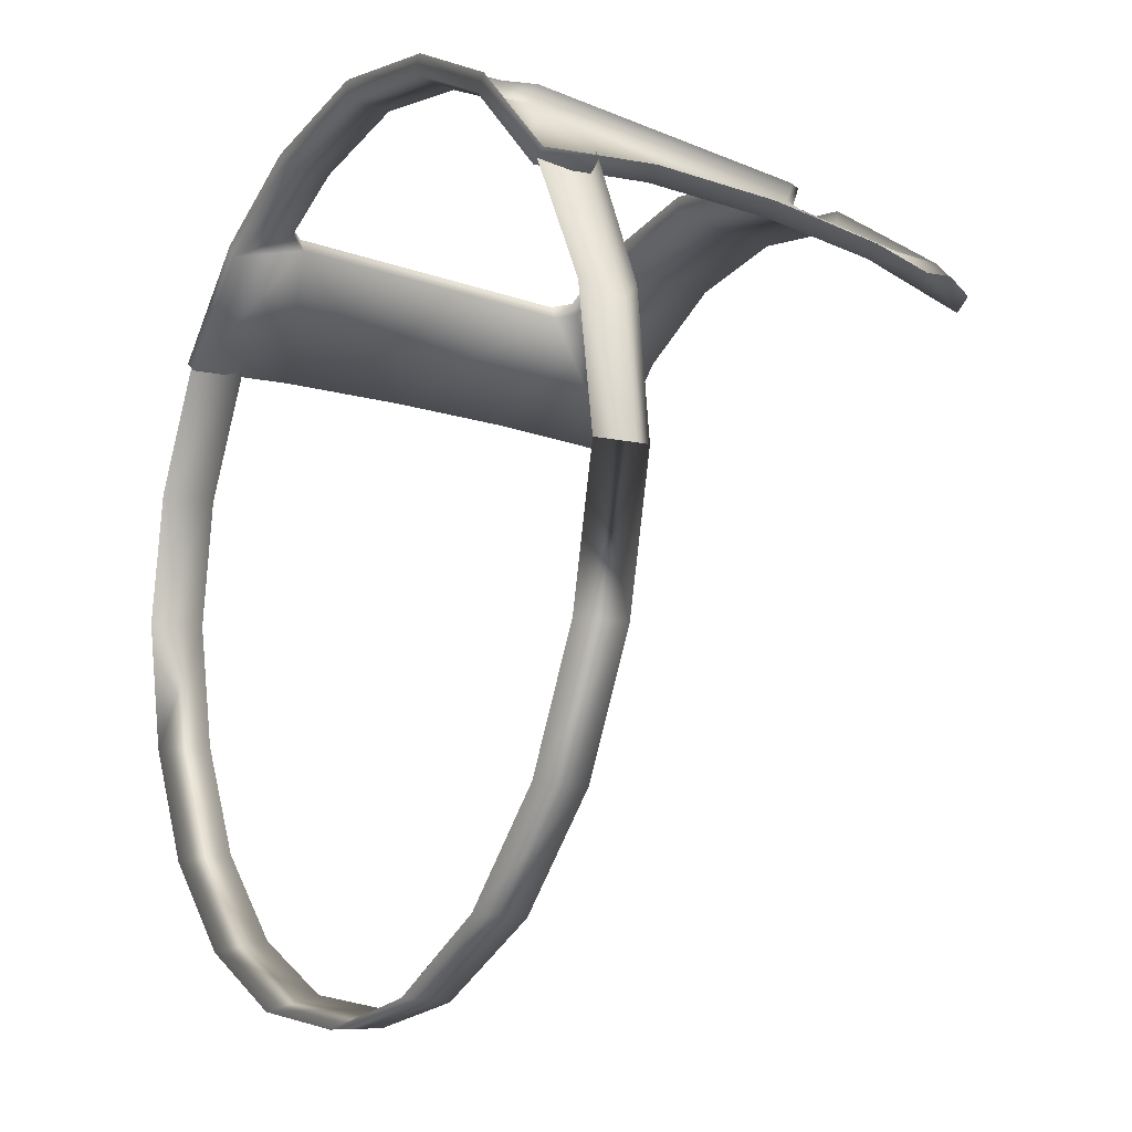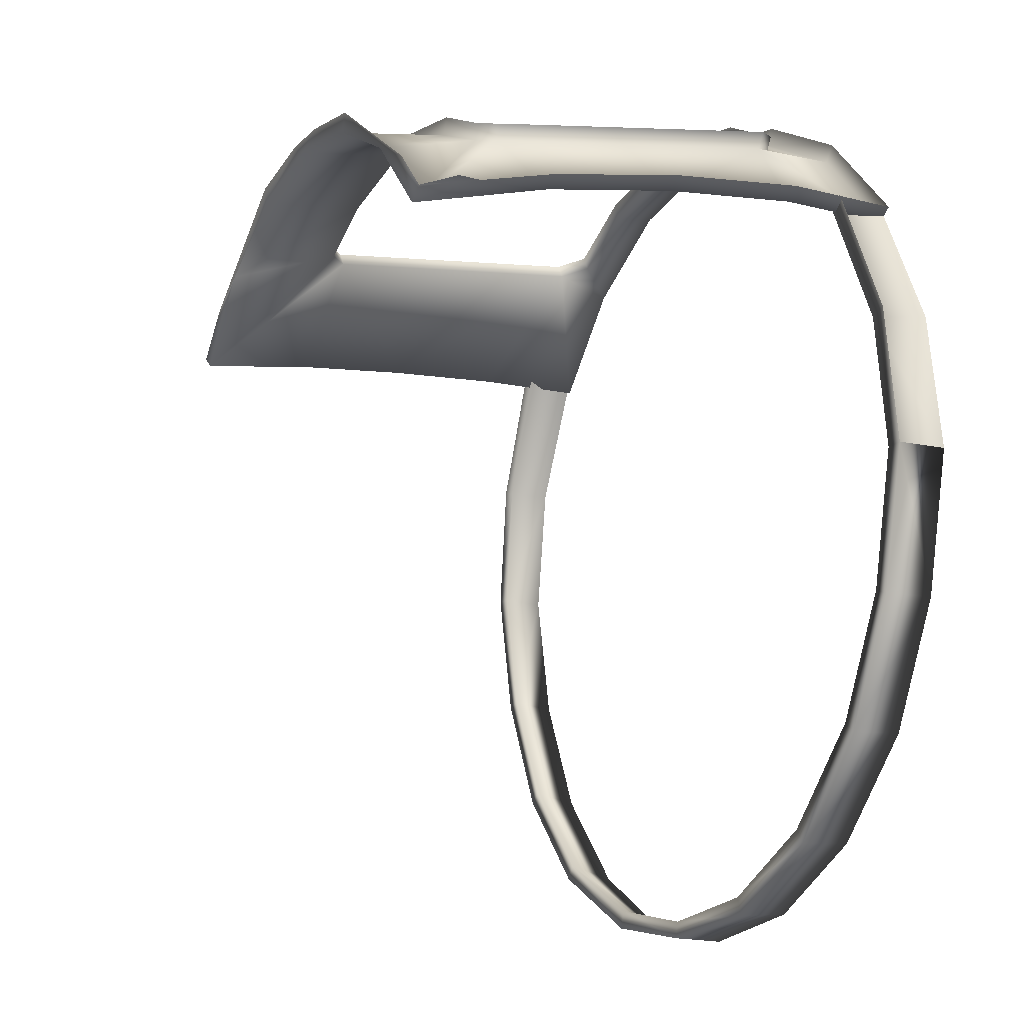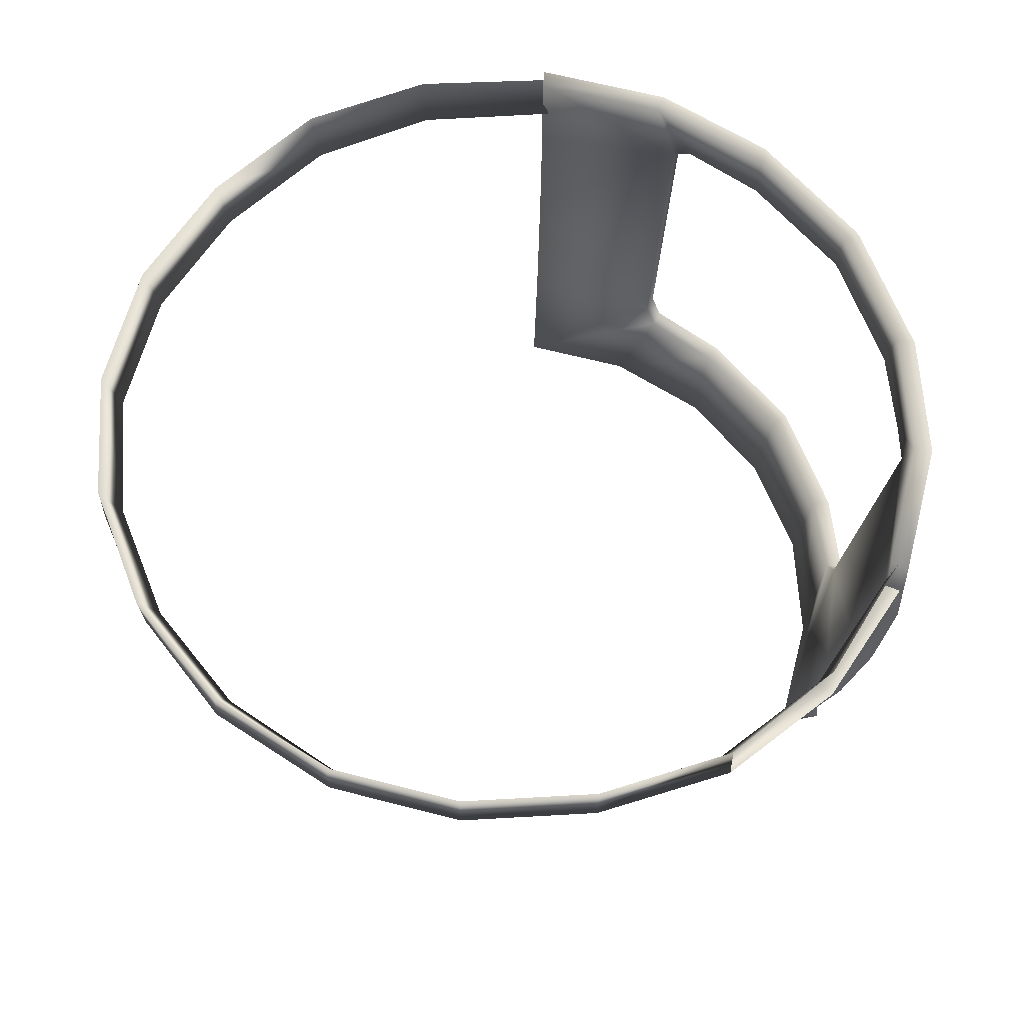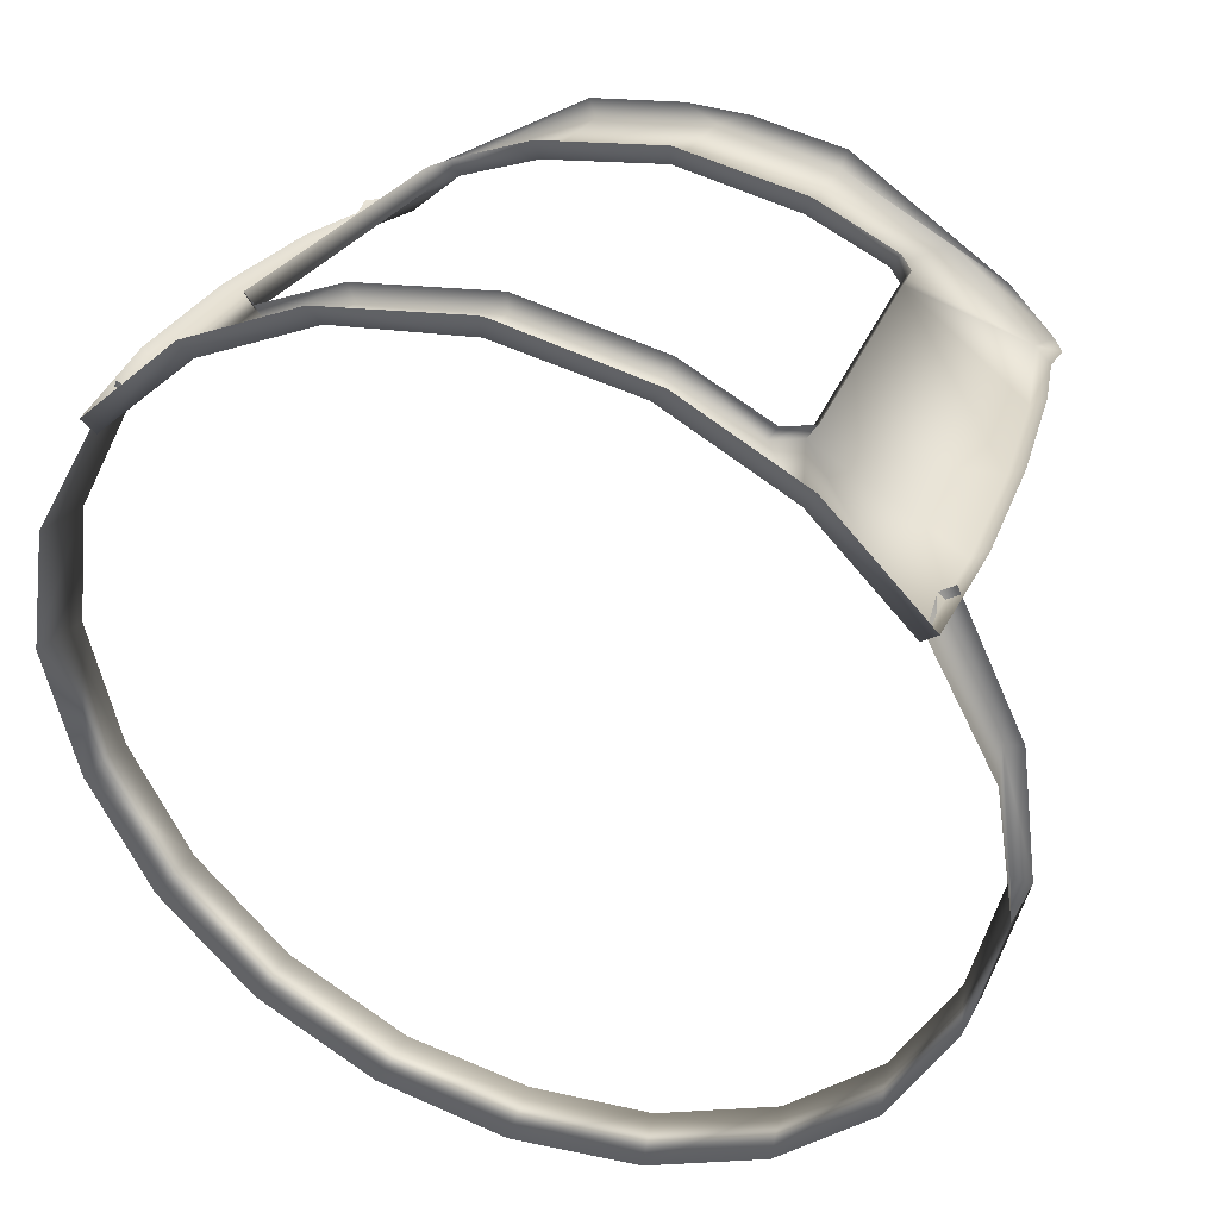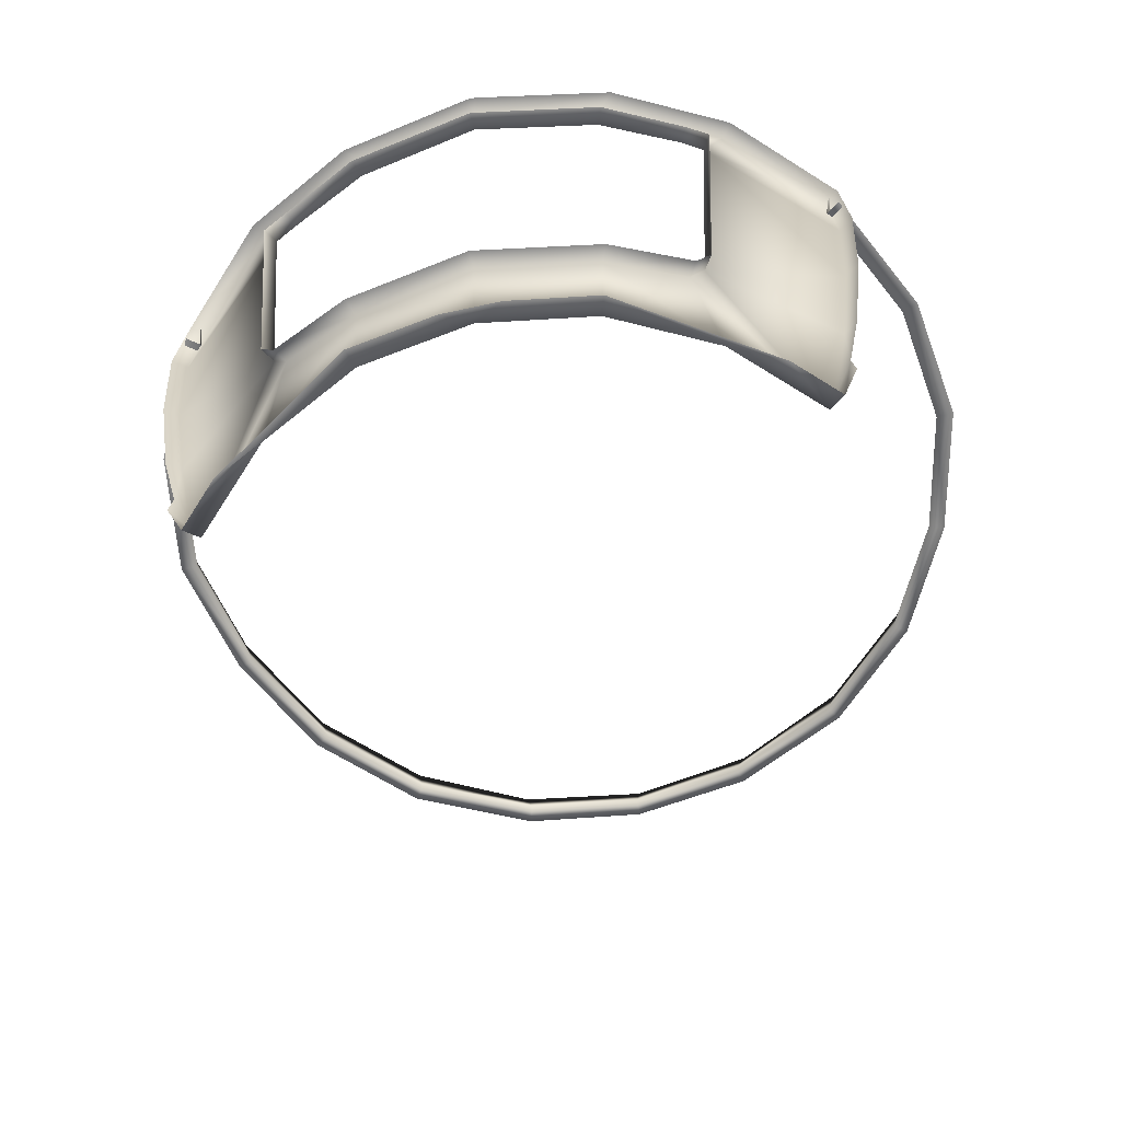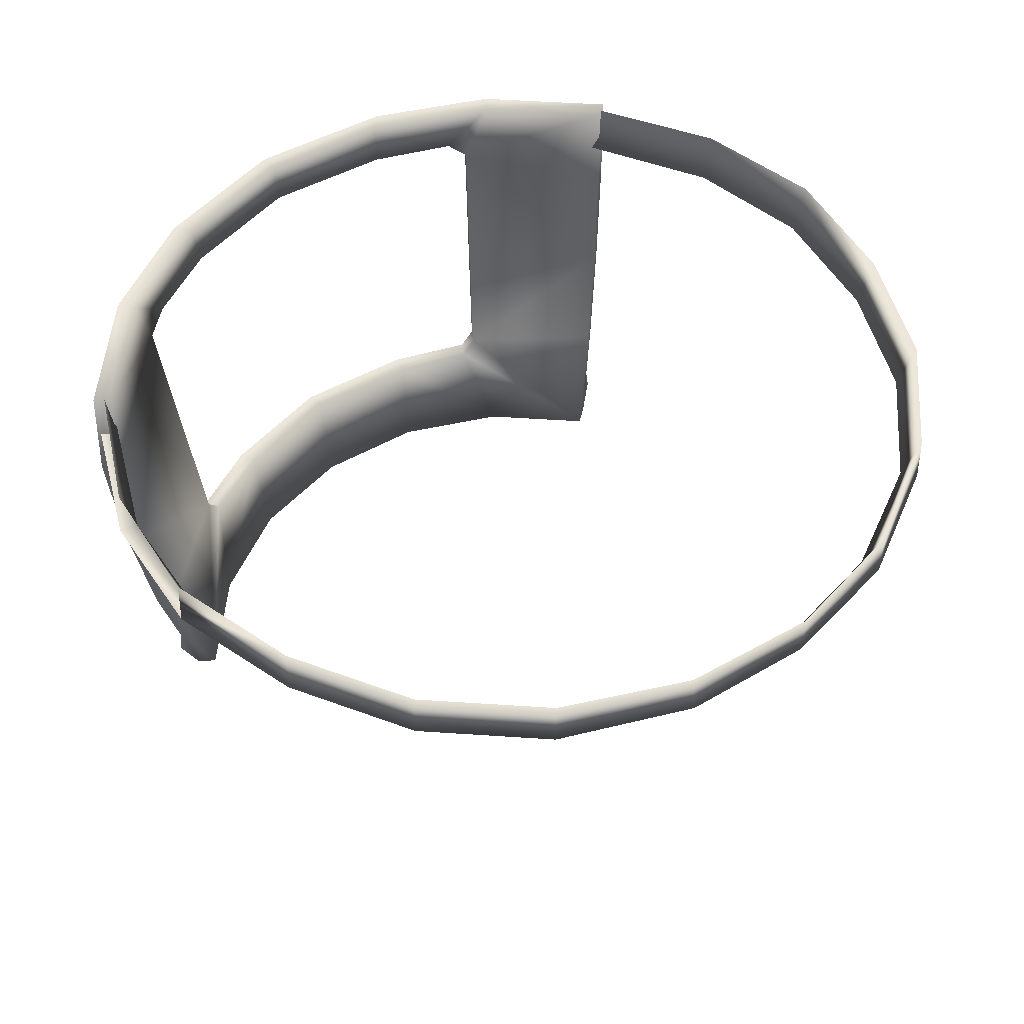
<metadata>
{"format":"obj","ext":"obj","renderer":"f3d","projection":"perspective","resolution":1024,"background":"white","views":[{"elev":-12.2,"azim":-120.9,"up":"+Z"},{"elev":-12.7,"azim":65.2,"up":"+Z"},{"elev":63.4,"azim":-120.3,"up":"+Y"},{"elev":37.6,"azim":-157.1,"up":"+Z"},{"elev":-64.3,"azim":12.5,"up":"+Y"},{"elev":50.6,"azim":139.2,"up":"+Y"}]}
</metadata>
<code>
o S.S._Dolphin_part.015
v 2.843 1.11 -2.024
v 2.331 0.7597 -2.794
v 2.418 1.11 -2.857
v 1.694 0.7597 -3.432
v 1.757 1.11 -3.518
v 0.8583 0.7768 -3.829
v 0.9235 1.11 -3.943
v -0.000104 0.7692 -3.953
v -0.000104 1.11 -4.089
v -0.8585 0.7768 -3.829
v -0.9237 1.11 -3.943
v -1.694 0.7597 -3.432
v -1.757 1.11 -3.518
v -2.332 0.7597 -2.794
v -2.418 1.11 -2.857
v -2.741 0.7597 -1.991
v -2.843 1.11 -2.024
v -3.051 1.11 -1.083
v 1.445 0.8034 1.441
v 1.755 1.11 1.315
v 0.8877 0.8034 1.7
v 0.9224 1.11 1.739
v -0.000104 0.8034 1.859
v -0.000104 1.11 1.885
v -0.8879 0.8034 1.7
v -0.9226 1.11 1.739
v -1.445 0.8034 1.441
v -1.755 1.11 1.315
v -1.6 0.644 1.397
v -2.415 1.11 0.6546
v -2.448 0.3622 0.6781
v 2.185 -2.211 0.4872
v 2.073 -2.211 0.406
v 1.886 -2.211 0.7859
v 1.506 -2.211 0.9729
v 0.8344 -2.211 1.468
v 0.7917 -2.211 1.337
v 0.2085 -2.211 1.567
v -0.000104 -2.211 1.462
v -0.2087 -2.211 1.567
v -0.7919 -2.211 1.337
v -0.8346 -2.211 1.468
v -1.886 -2.211 0.7871
v -2.394 -0.5036 0.6392
v -2.282 -1.348 0.5576
v -1.463 -1.337 1.185
v -2.073 -2.211 0.406
v -1.362 -1.454 1.203
v -1.506 -2.211 0.9729
v -0.83 -1.462 1.426
v -0.000104 -1.462 1.571
v 0.8298 -1.462 1.426
v 1.508 0.8034 1.545
v 0.9318 0.8034 1.825
v -0.000104 0.8034 1.987
v -0.9321 0.8034 1.825
v 1.362 -1.454 1.203
v 1.423 -1.454 1.302
v 0.8727 -1.462 1.545
v -0.000104 -1.462 1.693
v -0.8729 -1.462 1.545
v -1.423 -1.454 1.302
v 2.445 1.11 0.7007
v 2.391 0.7367 0.6966
v 2.902 1.11 -0.1572
v 2.82 0.7534 -0.1839
v 3.051 1.11 -1.083
v 2.94 0.7595 -1.087
v 2.741 0.7597 -1.991
v 2.856 0.7597 -2.028
v 2.43 0.7597 -2.865
v 1.765 0.7597 -3.53
v -3.07 0.7595 -1.083
v -2.856 0.7597 -2.028
v -2.43 0.7597 -2.865
v -1.765 0.7597 -3.53
v -0.899 0.7768 -3.957
v -0.0262 1.11 2.011
v -1.016 1.11 1.833
v -1.83 1.11 1.419
v -2.519 1.11 0.73
v 2.494 0.7367 0.7705
v 2.94 0.7534 -0.1447
v 3.07 0.7595 -1.083
v 1.83 1.11 1.419
v 1.016 1.11 1.833
v 0.02599 1.11 2.011
v -1.526 -1.337 1.284
v -1.666 0.644 1.5
v -1.508 0.8034 1.545
v 2.552 0.3622 0.7543
v 2.394 -0.5036 0.6392
v 2.496 -0.5036 0.7137
v 2.282 -1.348 0.5576
v 2.379 -1.348 0.6286
v 2.272 -1.82 0.5509
v -2.387 0.7366 0.7042
v -2.442 1.11 0.707
v -2.82 0.7534 -0.1839
v -2.902 1.11 -0.1572
v -2.941 0.7595 -1.087
v -2.941 0.7534 -0.1447
v 1.463 -1.337 1.185
v 2.296 -1.98 0.5511
v 1.6 0.644 1.397
v 2.447 0.3622 0.6781
v 2.415 1.11 0.6546
v -2.185 -2.211 0.4872
v 2.519 1.11 0.73
v 1.666 0.644 1.5
v 1.526 -1.337 1.284
v -2.552 0.3622 0.7543
v -2.489 0.7365 0.7807
v 0.8988 0.7768 -3.957
v -0.000104 0.755 -4.071
v -2.296 -1.98 0.5511
v -2.273 -1.82 0.5509
v -2.379 -1.348 0.6286
v -2.497 -0.5036 0.7137
f 1 2 3
f 2 4 3
f 3 4 5
f 4 6 5
f 5 6 7
f 6 8 7
f 7 8 9
f 8 10 9
f 9 10 11
f 10 12 11
f 11 12 13
f 12 14 13
f 13 14 15
f 14 16 15
f 15 16 17
f 16 18 17
f 19 20 21
f 20 22 21
f 21 22 23
f 22 24 23
f 23 24 25
f 24 26 25
f 25 26 27
f 26 28 27
f 27 28 29
f 28 30 29
f 29 30 31
f 32 33 34
f 33 35 34
f 34 35 36
f 35 37 36
f 36 37 38
f 37 39 38
f 38 39 40
f 39 41 40
f 40 41 42
f 41 43 42
f 44 45 46
f 45 47 46
f 46 47 48
f 47 49 48
f 48 49 50
f 49 41 50
f 50 41 51
f 41 39 51
f 51 39 52
f 53 19 54
f 19 21 54
f 54 21 55
f 21 23 55
f 55 23 56
f 23 25 56
f 56 25 27
f 57 58 52
f 58 59 52
f 52 59 51
f 59 60 51
f 51 60 50
f 60 61 50
f 50 61 62
f 63 64 65
f 64 66 65
f 65 66 67
f 66 68 67
f 67 68 1
f 68 69 1
f 1 69 2
f 68 70 69
f 70 71 69
f 69 71 2
f 71 72 2
f 2 72 4
f 72 6 4
f 73 16 74
f 16 14 74
f 74 14 75
f 14 12 75
f 75 12 76
f 12 77 76
f 24 78 26
f 78 79 26
f 26 79 28
f 79 80 28
f 28 80 81
f 64 82 66
f 82 83 66
f 66 83 68
f 83 84 68
f 68 84 70
f 70 1 71
f 1 3 71
f 71 3 72
f 3 5 72
f 72 5 7
f 20 85 22
f 85 86 22
f 22 86 24
f 86 87 24
f 24 87 78
f 46 88 29
f 88 89 29
f 29 89 27
f 89 90 27
f 33 57 35
f 57 52 35
f 35 52 37
f 52 39 37
f 91 92 93
f 92 94 93
f 93 94 95
f 94 96 95
f 9 11 77
f 11 13 77
f 77 13 76
f 13 75 76
f 15 17 74
f 17 18 74
f 74 18 73
f 97 98 99
f 98 100 99
f 99 100 101
f 88 46 62
f 46 48 62
f 62 48 50
f 102 99 73
f 99 101 73
f 73 101 16
f 57 33 103
f 33 94 103
f 103 94 92
f 94 33 96
f 33 32 96
f 96 32 104
f 103 92 105
f 92 106 105
f 105 106 107
f 47 108 49
f 108 43 49
f 49 43 41
f 109 107 91
f 107 106 91
f 91 106 92
f 110 111 105
f 111 103 105
f 81 112 30
f 112 31 30
f 97 99 113
f 99 102 113
f 72 114 6
f 114 8 6
f 115 77 10
f 77 12 10
f 114 115 8
f 115 10 8
f 16 101 18
f 101 100 18
f 67 1 84
f 1 70 84
f 13 15 75
f 15 74 75
f 108 47 116
f 47 117 116
f 72 7 114
f 7 115 114
f 7 9 115
f 9 77 115
f 109 85 107
f 85 20 107
f 47 45 117
f 45 118 117
f 45 44 118
f 44 119 118
f 57 103 58
f 103 111 58
f 107 20 105
f 20 19 105
f 105 19 110
f 19 53 110
f 31 44 29
f 44 46 29
f 44 31 119
f 31 112 119
f 56 27 90
f 28 81 30

</code>
